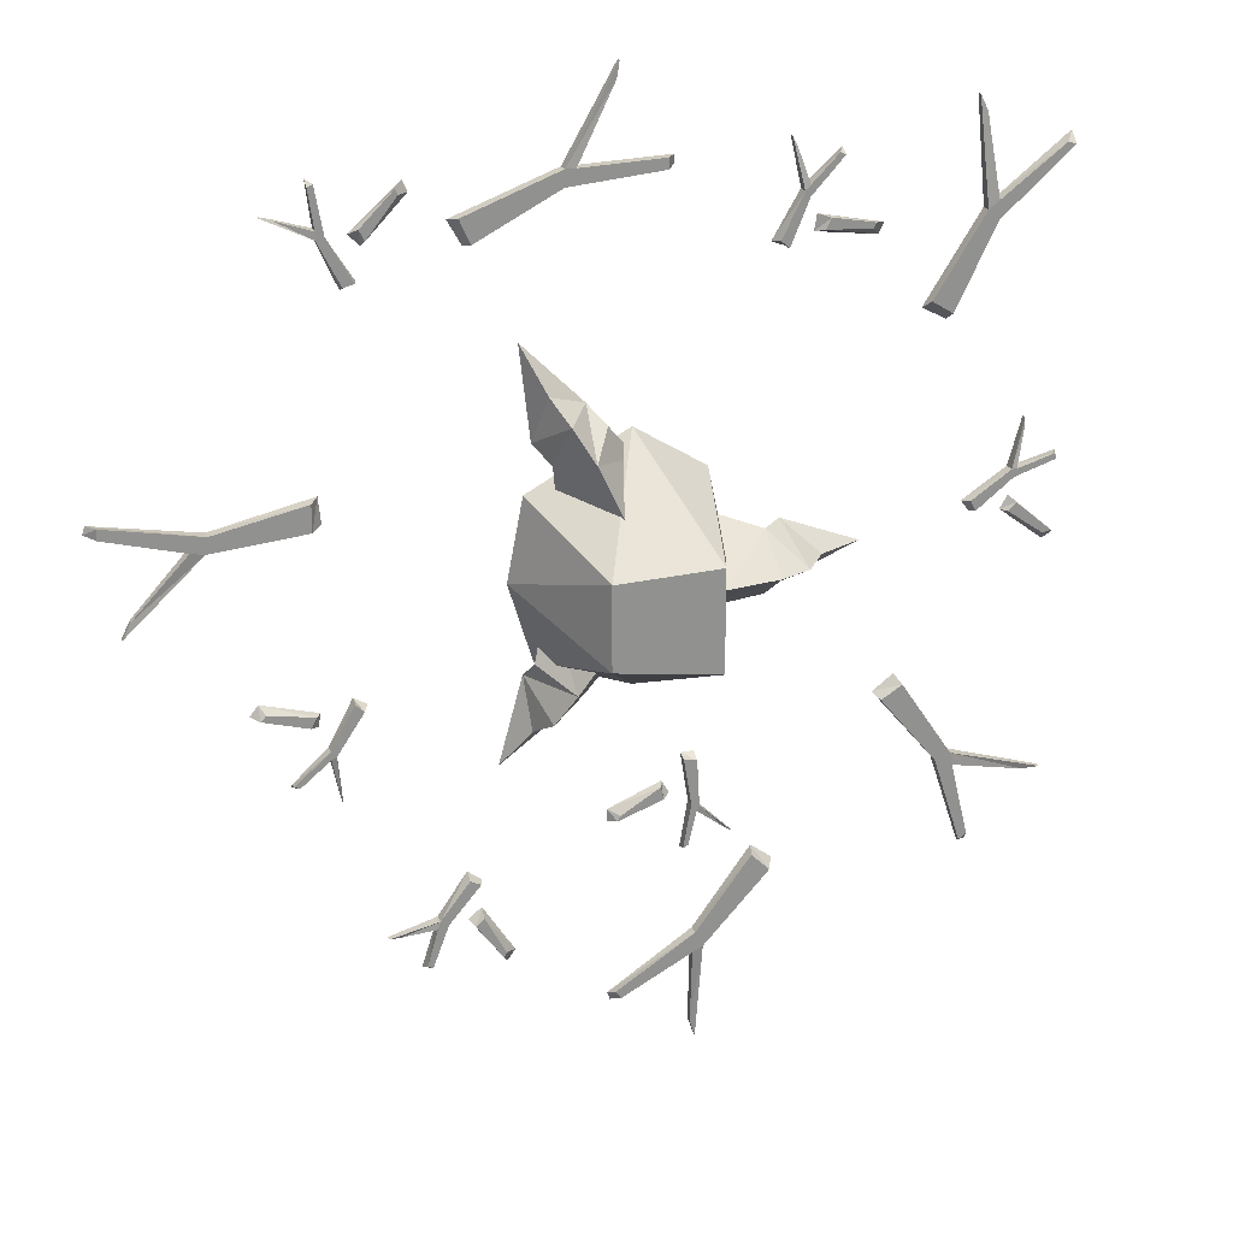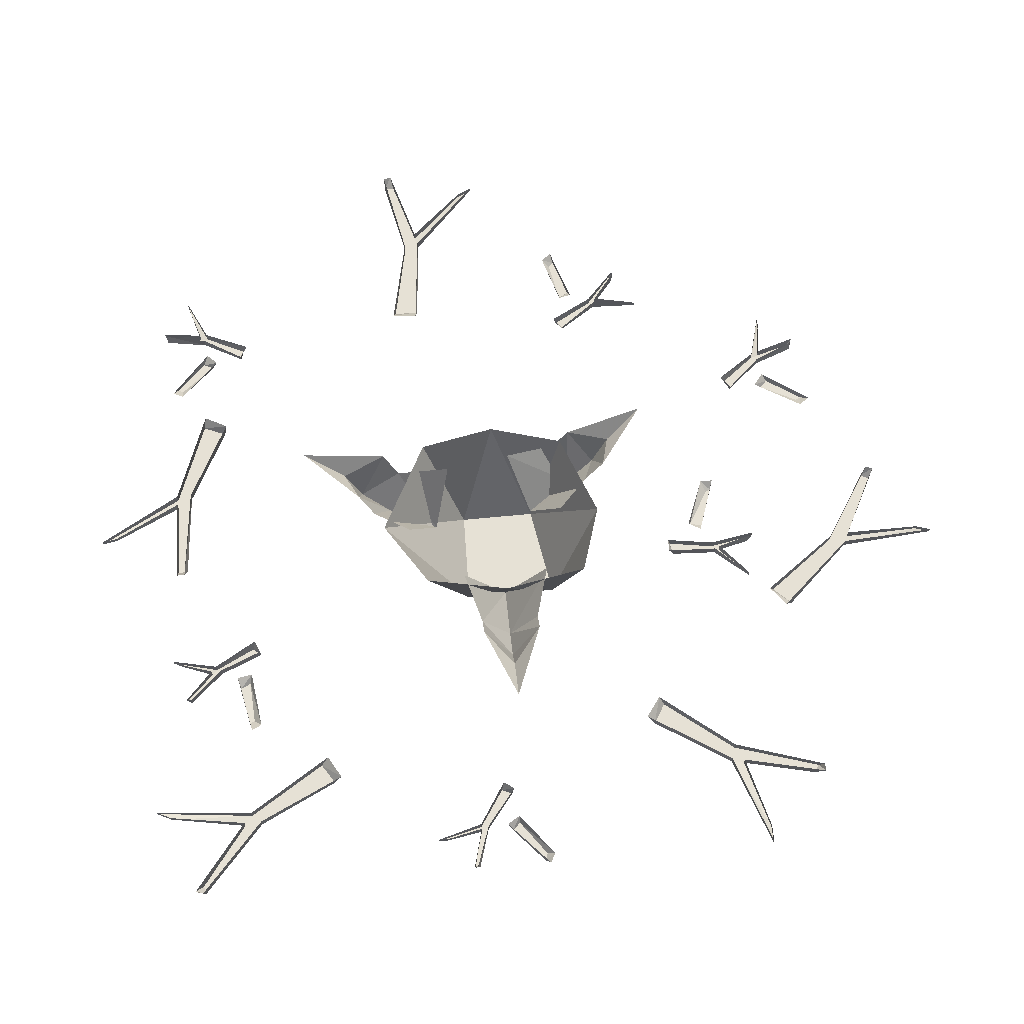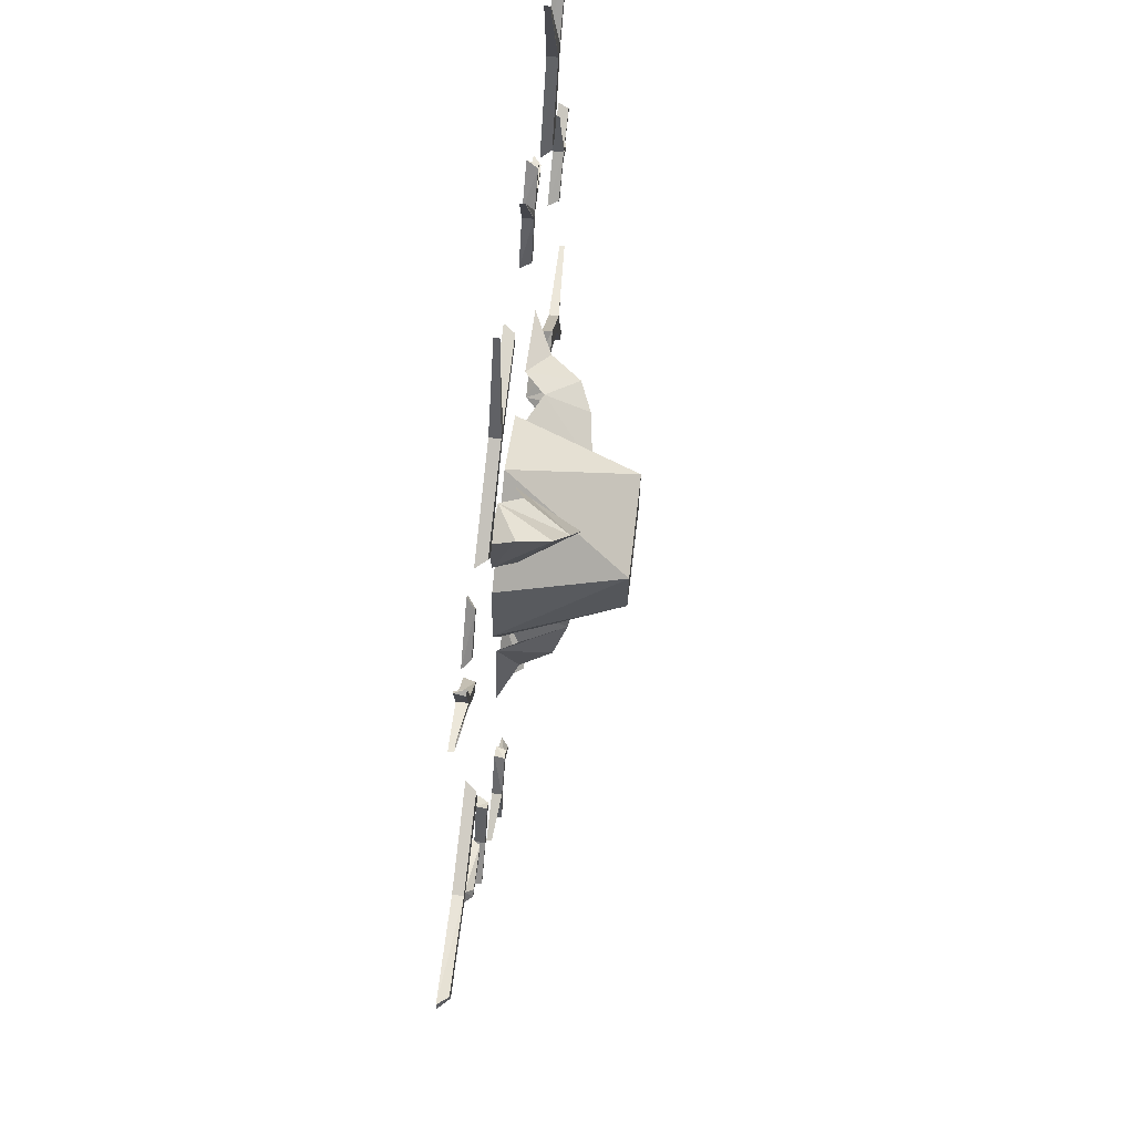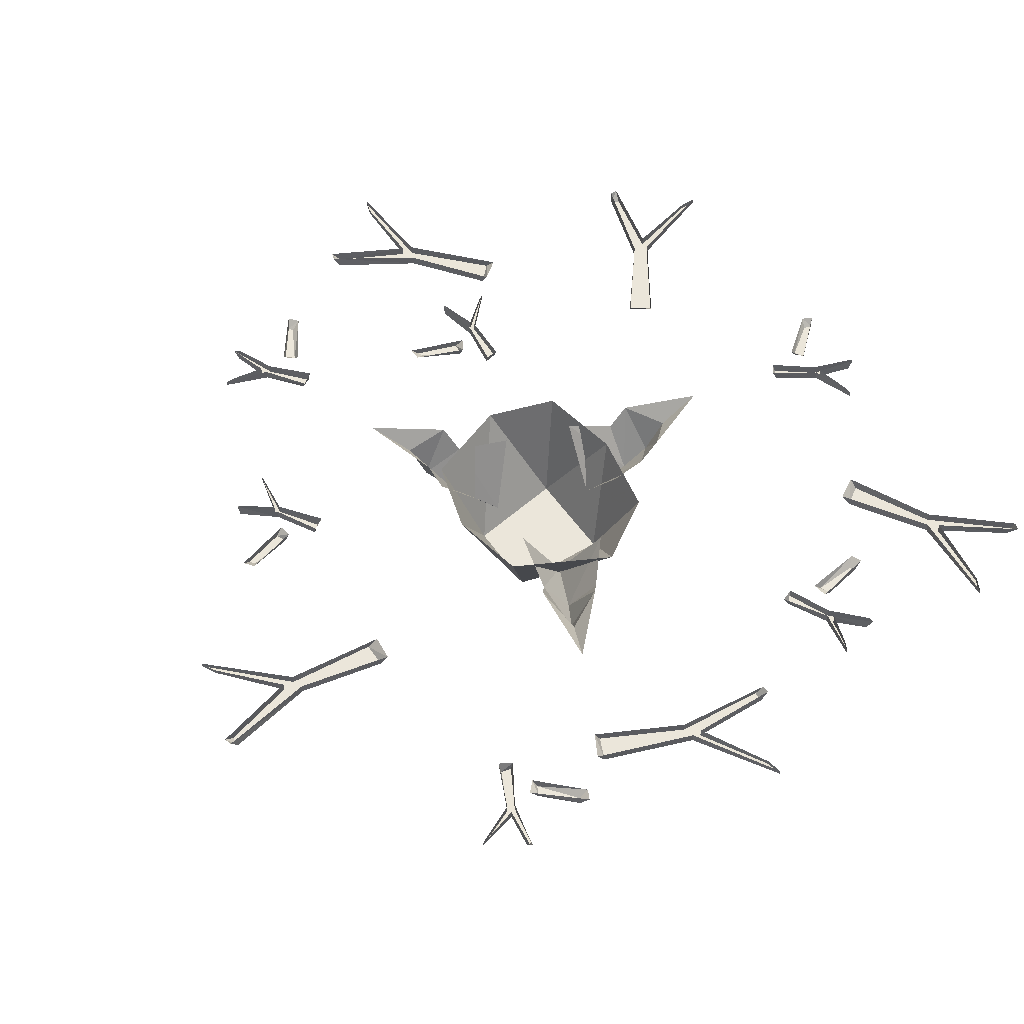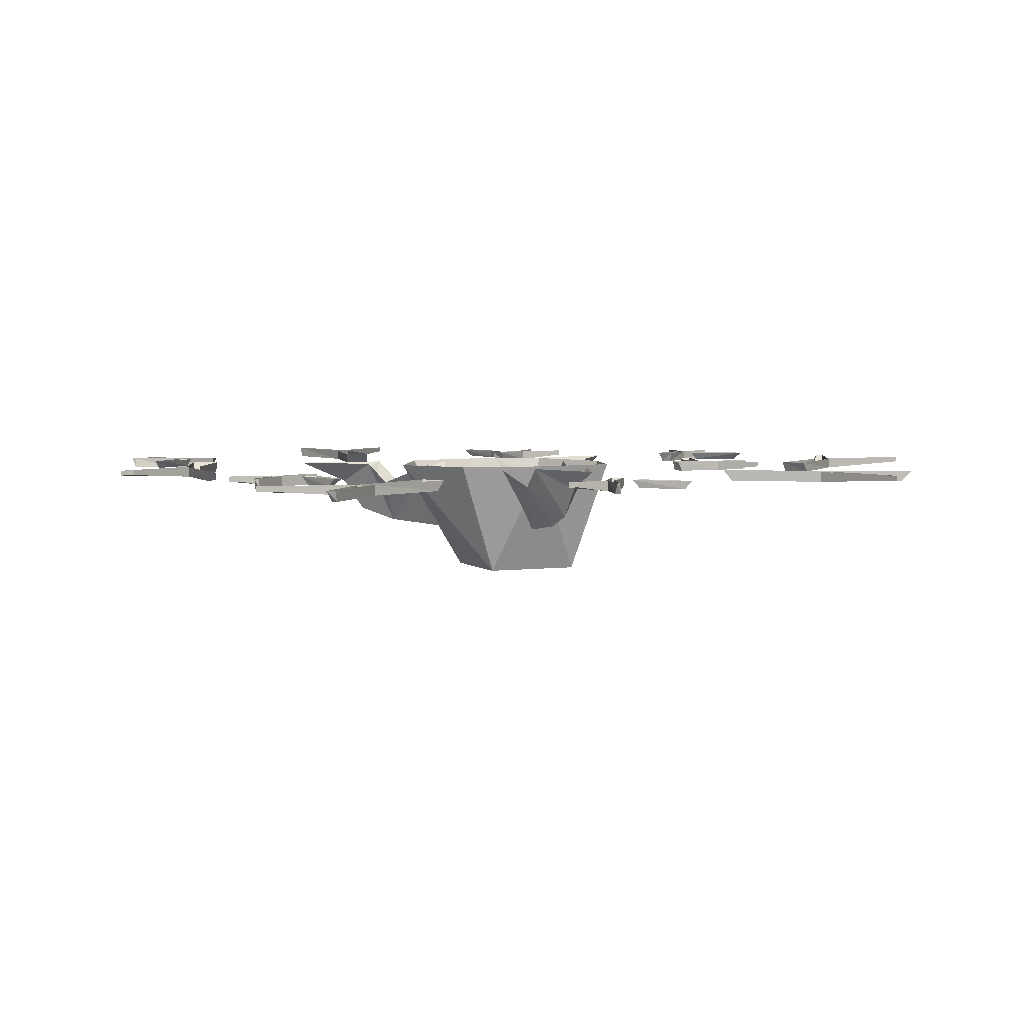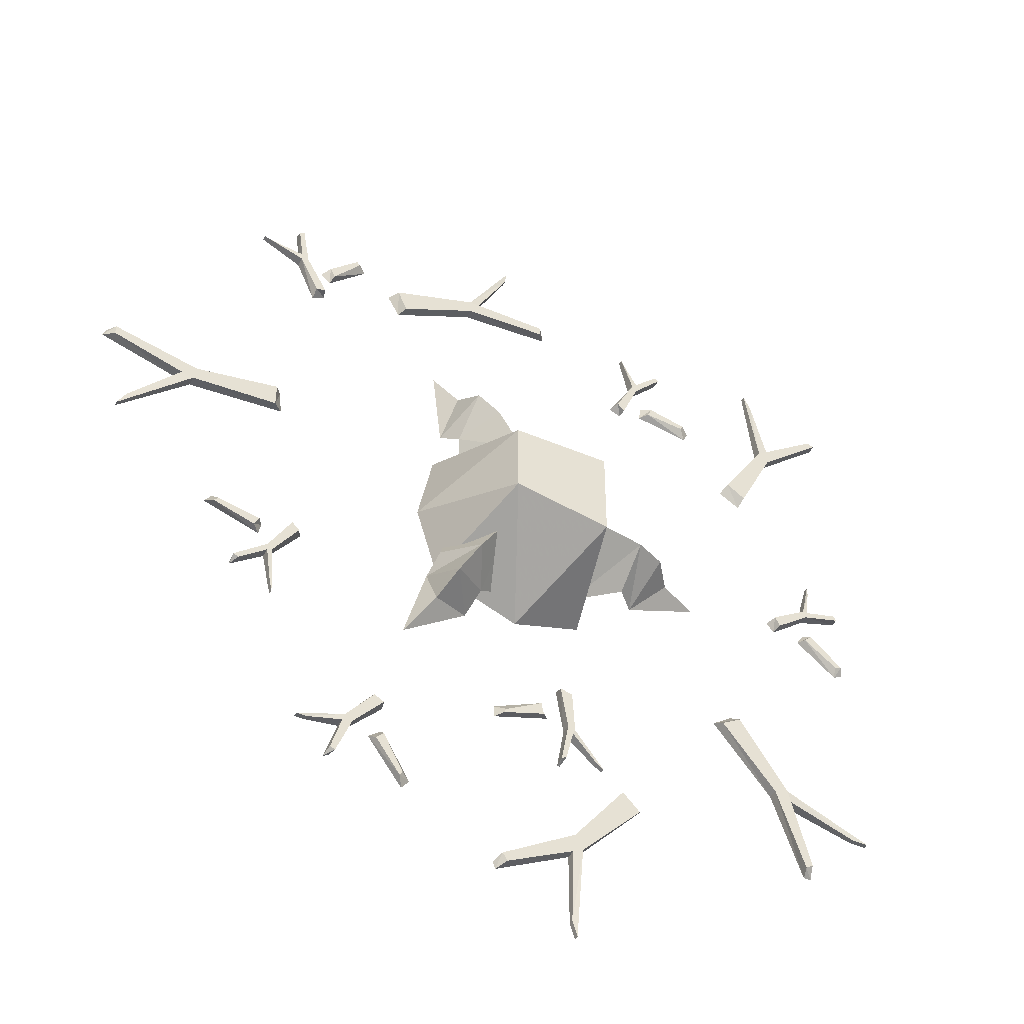
<metadata>
{"format":"obj","ext":"obj","renderer":"f3d","projection":"perspective","resolution":1024,"background":"white","views":[{"elev":23.5,"azim":-18.2,"up":"+Z"},{"elev":64.7,"azim":84.4,"up":"+Y"},{"elev":71.2,"azim":-83.3,"up":"+Z"},{"elev":54.7,"azim":-34.3,"up":"+Y"},{"elev":4.2,"azim":66.2,"up":"+Y"},{"elev":-46.2,"azim":-27.2,"up":"+Z"}]}
</metadata>
<code>
o object/tree_stump/14
v 128 -4 -120
v 129 0 -124
v 121 0 -91
v 121 -4 -91
v 125 -4 -122
v 126 0 -124
v 114 -4 -88
v 114 0 -88
v 92 -4 -61
v 90 0 -59
v 100 -4 -56
v 98 0 -53
v 120 -4 -86
v 120 0 -86
v 157 -2 -98
v 157 0 -98
v 150 -2 -98
v 150 0 -98
v 152 -4 136
v 155 0 139
v 128 0 118
v 128 -4 118
v 155 -4 135
v 156 0 136
v 128 -4 111
v 128 0 111
v 113 -4 80
v 112 0 77
v 105 -4 85
v 103 0 82
v 124 -4 115
v 124 0 115
v 120 -2 154
v 120 0 154
v 123 -2 148
v 123 0 148
v -179 -4 34
v -183 0 35
v -150 0 26
v -150 -4 26
v -179 -4 38
v -182 0 38
v -144 -4 31
v -144 0 31
v -110 -4 38
v -107 0 39
v -110 -4 28
v -106 0 29
v -145 -4 25
v -145 0 25
v -173 -2 -2
v -173 0 -2
v -170 -2 4
v -170 0 4
v 154 -4 25
v 156 0 25
v 140 0 21
v 140 -4 21
v 155 -4 23
v 156 0 24
v 139 -4 18
v 139 0 18
v 125 -4 7
v 124 0 6
v 123 -4 11
v 121 0 10
v 138 -4 21
v 138 0 21
v 143 -2 39
v 143 0 39
v 143 -2 35
v 143 0 35
v 138 -3 5
v 136 0 5
v 153 0 -8
v 152 -3 -5
v 141 -3 8
v 139 0 10
v 155 -3 -4
v 157 0 -6
v -118 -4 -63
v -120 0 -64
v -107 0 -54
v -107 -4 -54
v -120 -4 -62
v -120 0 -63
v -107 -4 -51
v -107 0 -51
v -98 -4 -35
v -98 0 -34
v -95 -4 -38
v -93 0 -37
v -105 -4 -53
v -105 0 -53
v -103 -2 -72
v -103 0 -72
v -104 -2 -68
v -104 0 -68
v -111 -3 -38
v -109 0 -38
v -130 0 -32
v -128 -3 -35
v -113 -3 -42
v -110 0 -43
v -130 -3 -37
v -133 0 -36
v -107 -4 142
v -107 0 144
v -105 0 128
v -105 -4 128
v -105 -4 143
v -106 0 143
v -102 -4 126
v -102 0 126
v -93 -4 110
v -92 0 110
v -97 -4 109
v -97 0 107
v -105 -4 125
v -105 0 125
v -122 -2 133
v -122 0 133
v -118 -2 132
v -118 0 132
v -89 -3 123
v -90 0 121
v -74 0 137
v -78 -3 137
v -91 -3 127
v -94 0 125
v -79 -3 139
v -76 0 141
v -76 -4 -139
v -77 0 -141
v -72 0 -125
v -72 -4 -125
v -74 -4 -140
v -75 0 -140
v -68 -4 -124
v -68 0 -124
v -56 -4 -110
v -55 0 -110
v -60 -4 -108
v -60 0 -106
v -71 -4 -122
v -71 0 -122
v -89 -2 -127
v -89 0 -127
v -85 -2 -127
v -85 0 -127
v -55 -3 -124
v -55 0 -121
v -43 0 -140
v -47 -3 -139
v -58 -3 -127
v -60 0 -125
v -48 -3 -141
v -46 0 -144
v 20 -4 -107
v 19 0 -109
v 23 0 -94
v 23 -4 -94
v 18 -4 -108
v 18 0 -109
v 21 -4 -91
v 21 0 -91
v 18 -4 -73
v 18 0 -72
v 23 -4 -74
v 23 0 -72
v 24 -4 -92
v 24 0 -92
v 37 -2 -105
v 37 0 -105
v 34 -2 -103
v 34 0 -103
v 10 -3 -83
v 11 0 -82
v -9 0 -90
v -5 -3 -92
v 11 -3 -88
v 14 0 -87
v -6 -3 -94
v -9 0 -95
v -5 -4 -165
v -8 0 -167
v 22 0 -151
v 22 -4 -151
v -7 -4 -162
v -9 0 -164
v 23 -4 -143
v 23 0 -143
v 44 -4 -115
v 45 0 -113
v 51 -4 -122
v 53 0 -119
v 26 -4 -149
v 26 0 -149
v 24 -2 -187
v 24 0 -187
v 22 -2 -181
v 22 0 -181
v 11 -4 142
v 14 0 142
v -20 0 141
v -20 -4 141
v 11 -4 138
v 14 0 139
v -24 -4 135
v -24 0 135
v -55 -4 119
v -57 0 118
v -59 -4 128
v -62 0 127
v -24 -4 141
v -24 0 141
v -5 -2 174
v -5 0 174
v -6 -2 168
v -6 0 168
v 70 -4 139
v 72 0 140
v 60 0 129
v 60 -4 129
v 72 -4 138
v 72 0 138
v 60 -4 125
v 60 0 125
v 53 -4 108
v 53 0 108
v 50 -4 111
v 48 0 110
v 58 -4 127
v 58 0 127
v 54 -2 145
v 54 0 145
v 56 -2 141
v 56 0 141
v 66 -3 113
v 63 0 112
v 86 0 109
v 83 -3 112
v 68 -3 117
v 64 0 118
v 84 -3 114
v 88 0 113
v 45 -25 0
v 24 -28 0
v 26 0 -18
v 45 -8 -12
v 53 0 -12
v 57 -20 0
v 45 -8 12
v 26 0 18
v 53 0 12
v 66 -8 0
v 83 0 0
v 0 0 51
v -22 -46 15
v 17 -46 16
v 27 0 34
v 34 0 0
v 17 -46 -22
v 28 0 -34
v 0 0 -43
v -22 -46 -16
v -35 0 -30
v -44 0 0
v -38 0 31
v -20 -25 48
v -11 -28 28
v 2 0 40
v -11 -8 55
v -16 0 61
v -27 -20 60
v -30 -8 43
v -26 0 21
v -35 0 49
v -31 -8 67
v -39 0 84
v -27 -25 -33
v -15 -28 -15
v -30 0 -6
v -37 -8 -27
v -39 0 -34
v -34 -20 -45
v -19 -8 -40
v -2 0 -27
v -22 0 -48
v -38 -8 -52
v -48 0 -67
v -35 -46 28
v -32 -46 -27
v 28 -46 26
v 128 -4 -120
f 1 2 3
f 1 3 4
f 1 4 5
f 1 5 2
f 2 5 6
f 6 5 7
f 6 7 8
f 8 7 9
f 8 9 10
f 10 9 11
f 10 11 12
f 12 11 13
f 12 13 14
f 14 13 15
f 14 15 16
f 16 15 17
f 16 17 18
f 18 17 4
f 18 4 3
f 5 4 7
f 7 4 13
f 7 13 11
f 7 11 9
f 13 4 17
f 13 17 15
f 19 20 21
f 19 21 22
f 19 22 23
f 19 23 20
f 20 23 24
f 24 23 25
f 24 25 26
f 26 25 27
f 26 27 28
f 28 27 29
f 28 29 30
f 30 29 31
f 30 31 32
f 32 31 33
f 32 33 34
f 34 33 35
f 34 35 36
f 36 35 22
f 36 22 21
f 23 22 25
f 25 22 31
f 25 31 29
f 25 29 27
f 31 22 35
f 31 35 33
f 37 38 39
f 37 39 40
f 37 40 41
f 37 41 38
f 38 41 42
f 42 41 43
f 42 43 44
f 44 43 45
f 44 45 46
f 46 45 47
f 46 47 48
f 48 47 49
f 48 49 50
f 50 49 51
f 50 51 52
f 52 51 53
f 52 53 54
f 54 53 40
f 54 40 39
f 41 40 43
f 43 40 49
f 43 49 47
f 43 47 45
f 49 40 53
f 49 53 51
f 55 56 57
f 55 57 58
f 55 58 59
f 55 59 56
f 56 59 60
f 60 59 61
f 60 61 62
f 62 61 63
f 62 63 64
f 64 63 65
f 64 65 66
f 66 65 67
f 66 67 68
f 68 67 69
f 68 69 70
f 70 69 71
f 70 71 72
f 72 71 58
f 72 58 57
f 59 58 61
f 61 58 67
f 61 67 65
f 61 65 63
f 67 58 71
f 67 71 69
f 73 74 75
f 73 75 76
f 73 76 77
f 73 77 74
f 74 77 78
f 78 77 79
f 78 79 80
f 80 79 75
f 75 79 76
f 76 79 77
f 81 82 83
f 81 83 84
f 81 84 85
f 81 85 82
f 82 85 86
f 86 85 87
f 86 87 88
f 88 87 89
f 88 89 90
f 90 89 91
f 90 91 92
f 92 91 93
f 92 93 94
f 94 93 95
f 94 95 96
f 96 95 97
f 96 97 98
f 98 97 84
f 98 84 83
f 85 84 87
f 87 84 93
f 87 93 91
f 87 91 89
f 93 84 97
f 93 97 95
f 99 100 101
f 99 101 102
f 99 102 103
f 99 103 100
f 100 103 104
f 104 103 105
f 104 105 106
f 106 105 101
f 101 105 102
f 102 105 103
f 107 108 109
f 107 109 110
f 107 110 111
f 107 111 108
f 108 111 112
f 112 111 113
f 112 113 114
f 114 113 115
f 114 115 116
f 116 115 117
f 116 117 118
f 118 117 119
f 118 119 120
f 120 119 121
f 120 121 122
f 122 121 123
f 122 123 124
f 124 123 110
f 124 110 109
f 111 110 113
f 113 110 119
f 113 119 117
f 113 117 115
f 119 110 123
f 119 123 121
f 125 126 127
f 125 127 128
f 125 128 129
f 125 129 126
f 126 129 130
f 130 129 131
f 130 131 132
f 132 131 127
f 127 131 128
f 128 131 129
f 133 134 135
f 133 135 136
f 133 136 137
f 133 137 134
f 134 137 138
f 138 137 139
f 138 139 140
f 140 139 141
f 140 141 142
f 142 141 143
f 142 143 144
f 144 143 145
f 144 145 146
f 146 145 147
f 146 147 148
f 148 147 149
f 148 149 150
f 150 149 136
f 150 136 135
f 137 136 139
f 139 136 145
f 139 145 143
f 139 143 141
f 145 136 149
f 145 149 147
f 151 152 153
f 151 153 154
f 151 154 155
f 151 155 152
f 152 155 156
f 156 155 157
f 156 157 158
f 158 157 153
f 153 157 154
f 154 157 155
f 159 160 161
f 159 161 162
f 159 162 163
f 159 163 160
f 160 163 164
f 164 163 165
f 164 165 166
f 166 165 167
f 166 167 168
f 168 167 169
f 168 169 170
f 170 169 171
f 170 171 172
f 172 171 173
f 172 173 174
f 174 173 175
f 174 175 176
f 176 175 162
f 176 162 161
f 163 162 165
f 165 162 171
f 165 171 169
f 165 169 167
f 171 162 175
f 171 175 173
f 177 178 179
f 177 179 180
f 177 180 181
f 177 181 178
f 178 181 182
f 182 181 183
f 182 183 184
f 184 183 179
f 179 183 180
f 180 183 181
f 185 186 187
f 185 187 188
f 185 188 189
f 185 189 186
f 186 189 190
f 190 189 191
f 190 191 192
f 192 191 193
f 192 193 194
f 194 193 195
f 194 195 196
f 196 195 197
f 196 197 198
f 198 197 199
f 198 199 200
f 200 199 201
f 200 201 202
f 202 201 188
f 202 188 187
f 189 188 191
f 191 188 197
f 191 197 195
f 191 195 193
f 197 188 201
f 197 201 199
f 203 204 205
f 203 205 206
f 203 206 207
f 203 207 204
f 204 207 208
f 208 207 209
f 208 209 210
f 210 209 211
f 210 211 212
f 212 211 213
f 212 213 214
f 214 213 215
f 214 215 216
f 216 215 217
f 216 217 218
f 218 217 219
f 218 219 220
f 220 219 206
f 220 206 205
f 207 206 209
f 209 206 215
f 209 215 213
f 209 213 211
f 215 206 219
f 215 219 217
f 221 222 223
f 221 223 224
f 221 224 225
f 221 225 222
f 222 225 226
f 226 225 227
f 226 227 228
f 228 227 229
f 228 229 230
f 230 229 231
f 230 231 232
f 232 231 233
f 232 233 234
f 234 233 235
f 234 235 236
f 236 235 237
f 236 237 238
f 238 237 224
f 238 224 223
f 225 224 227
f 227 224 233
f 227 233 231
f 227 231 229
f 233 224 237
f 233 237 235
f 239 240 241
f 239 241 242
f 239 242 243
f 239 243 240
f 240 243 244
f 244 243 245
f 244 245 246
f 246 245 241
f 241 245 242
f 242 245 243
f 247 248 249
f 247 249 250
f 247 250 251
f 247 251 252
f 247 252 253
f 247 253 248
f 248 253 254
f 252 255 253
f 255 252 256
f 255 256 257
f 257 256 251
f 251 256 252
f 258 259 260
f 258 260 261
f 261 260 262
f 262 260 263
f 262 263 264
f 264 263 265
f 265 263 266
f 265 266 267
f 267 266 268
f 268 266 259
f 268 259 269
f 269 259 258
f 270 271 272
f 270 272 273
f 270 273 274
f 270 274 275
f 270 275 276
f 270 276 271
f 271 276 277
f 275 278 276
f 278 275 279
f 278 279 280
f 280 279 274
f 274 279 275
f 281 282 283
f 281 283 284
f 281 284 285
f 281 285 286
f 281 286 287
f 281 287 282
f 282 287 288
f 286 289 287
f 289 286 290
f 289 290 291
f 291 290 285
f 285 290 286
f 259 266 263
f 259 263 260

</code>
